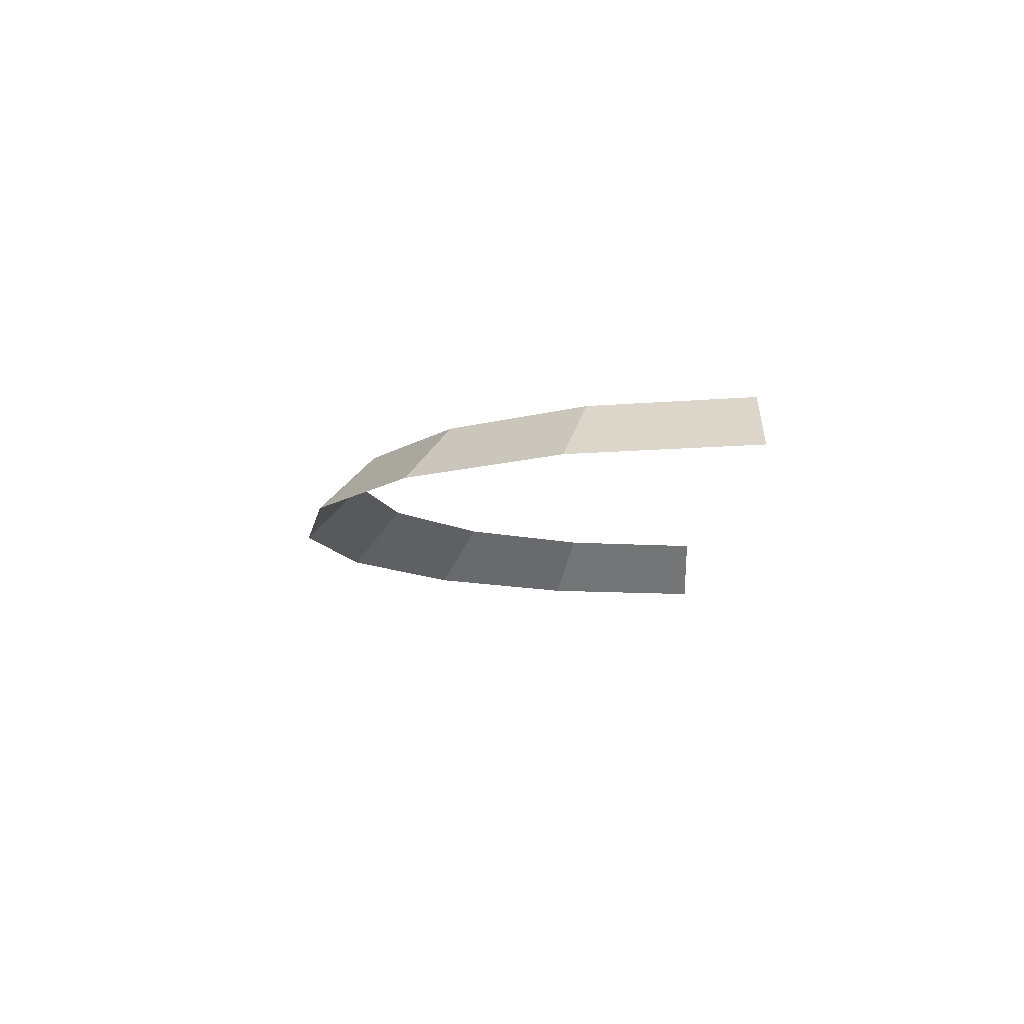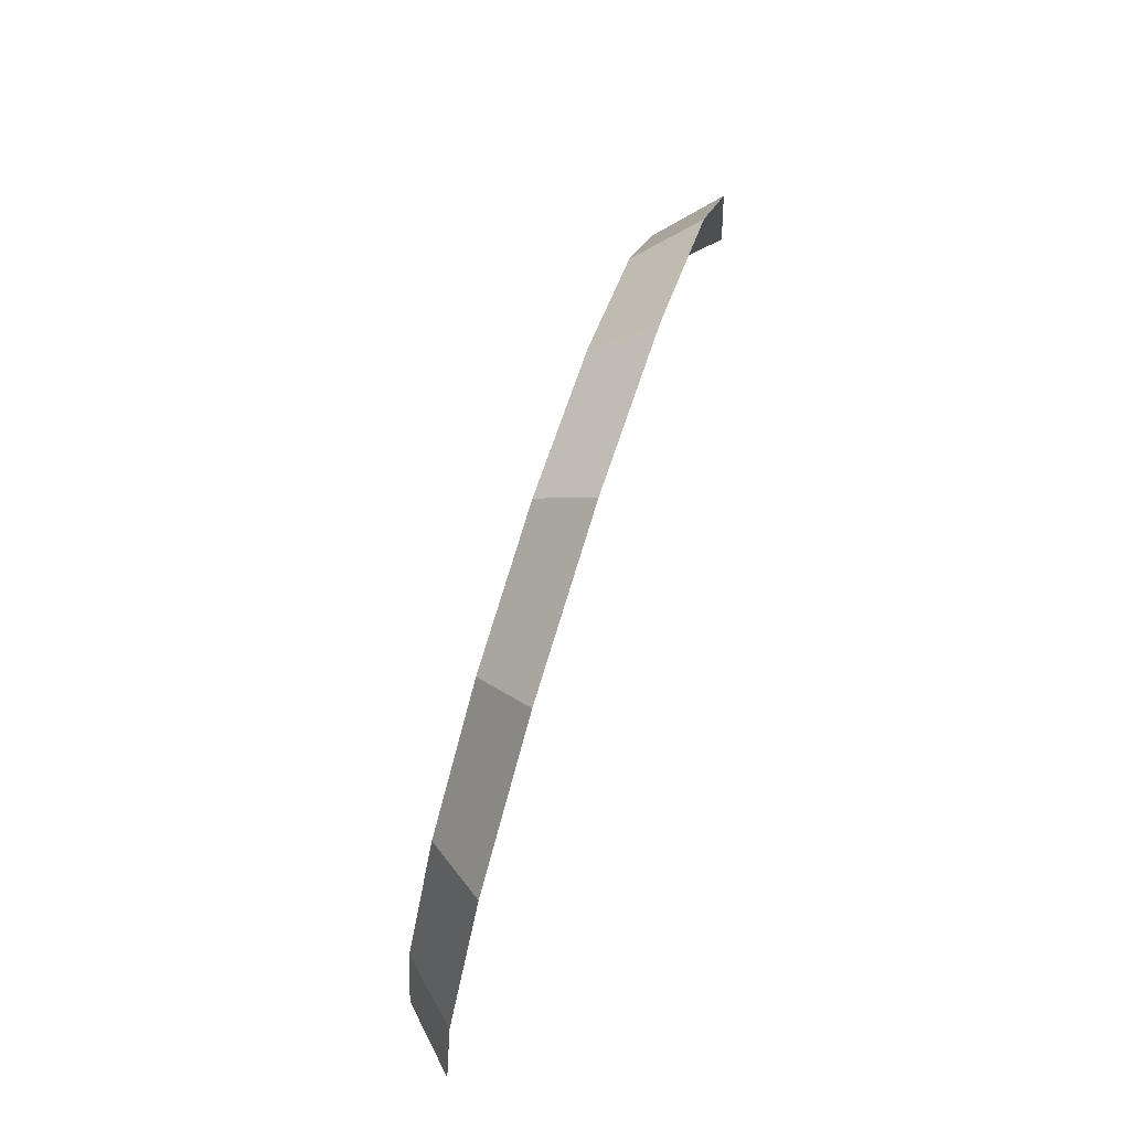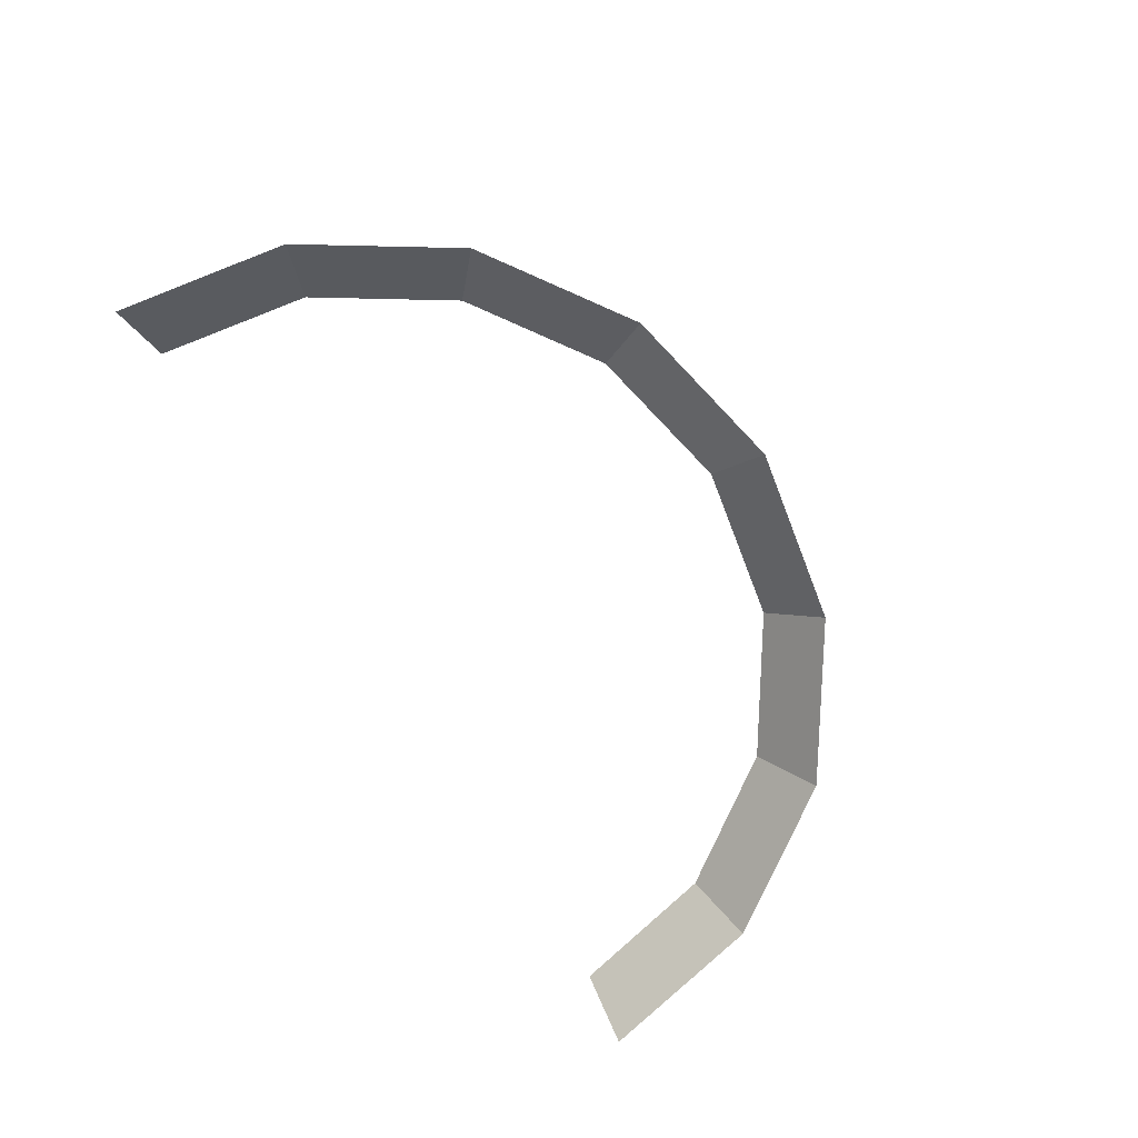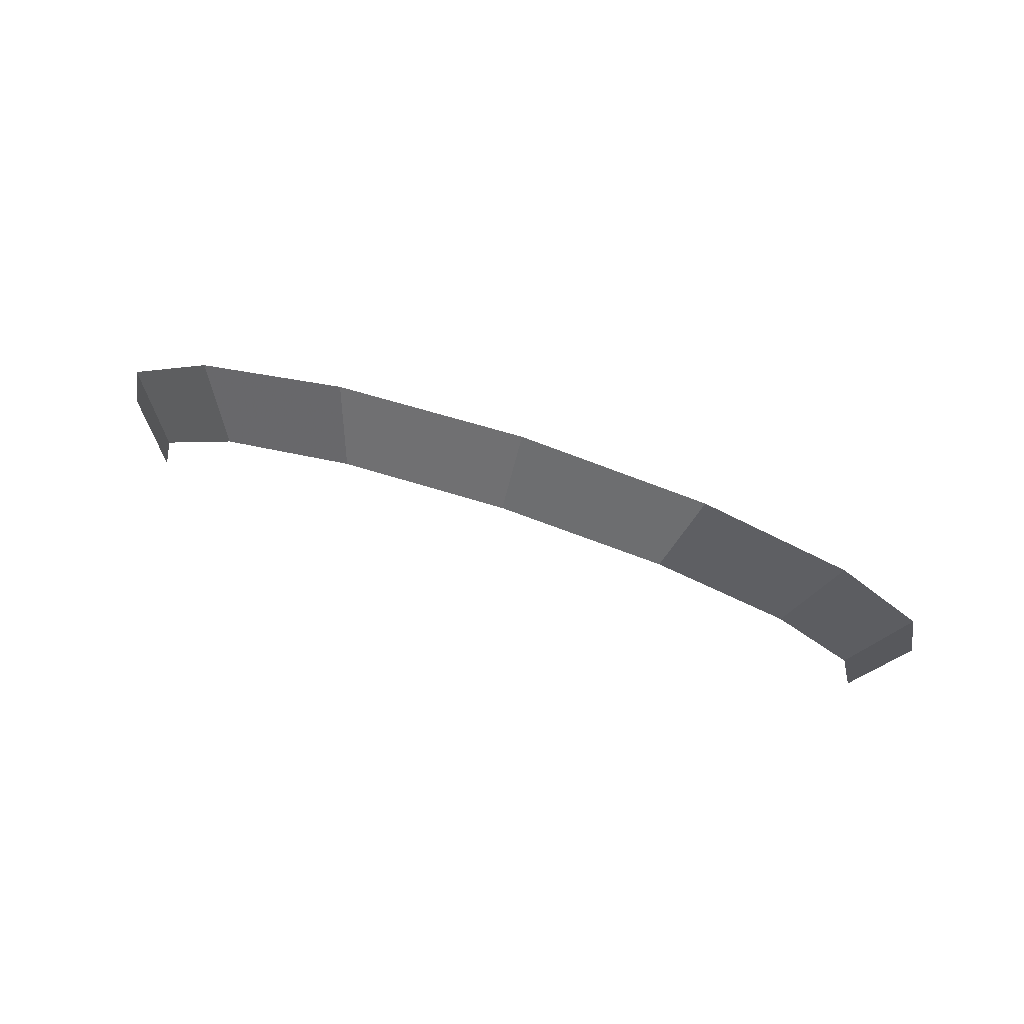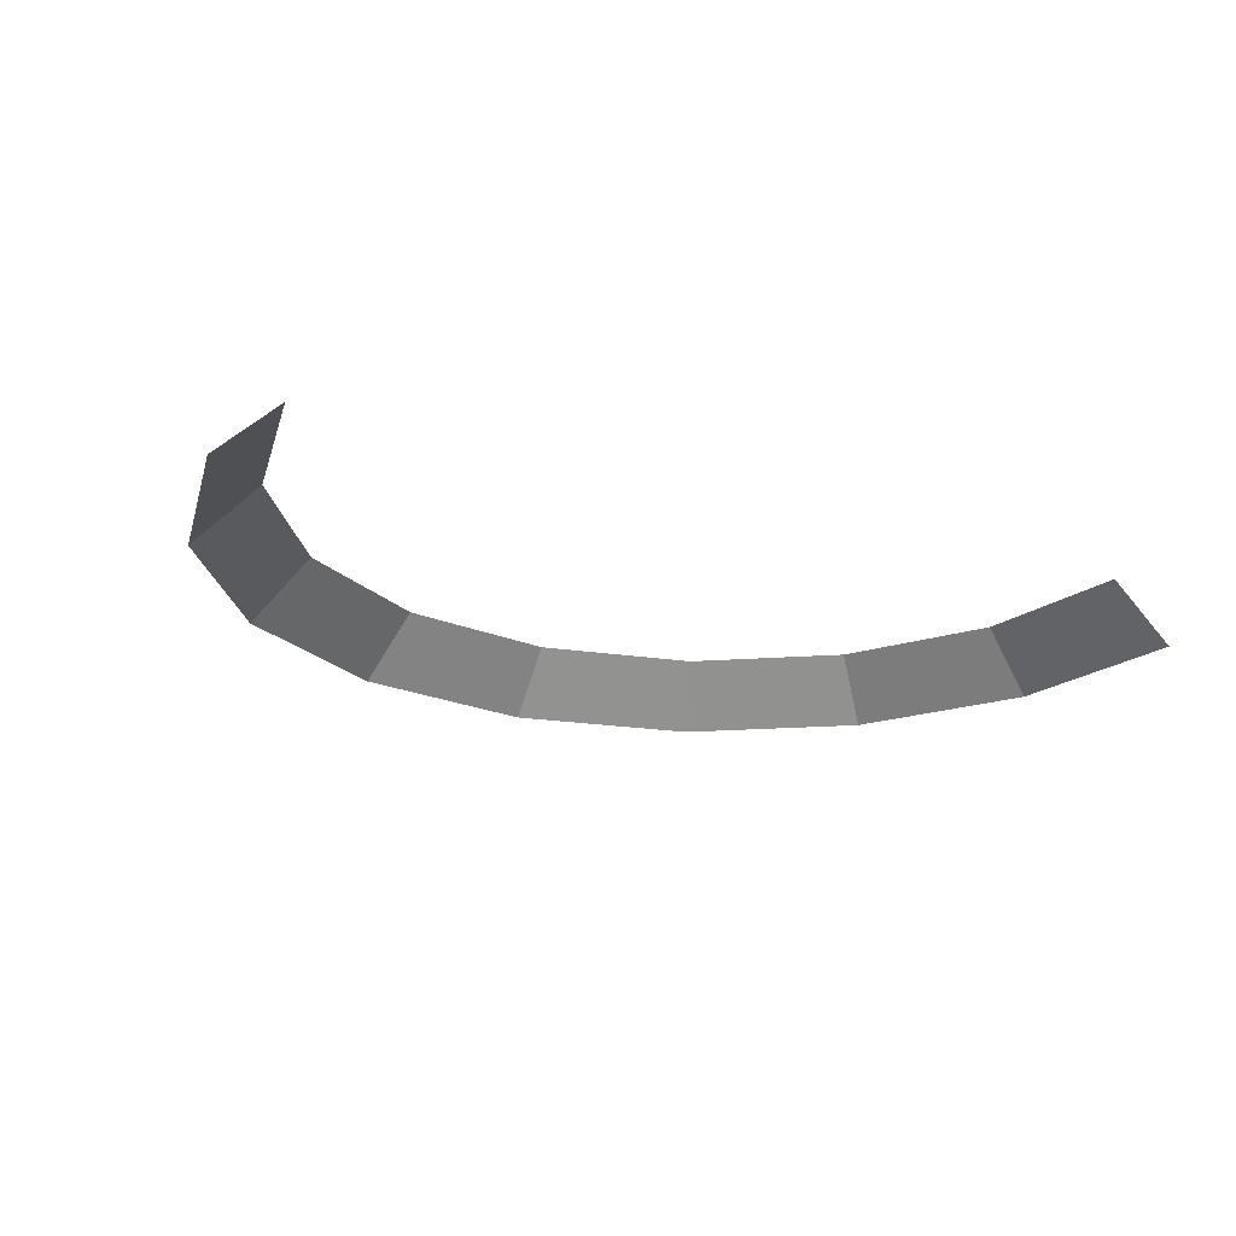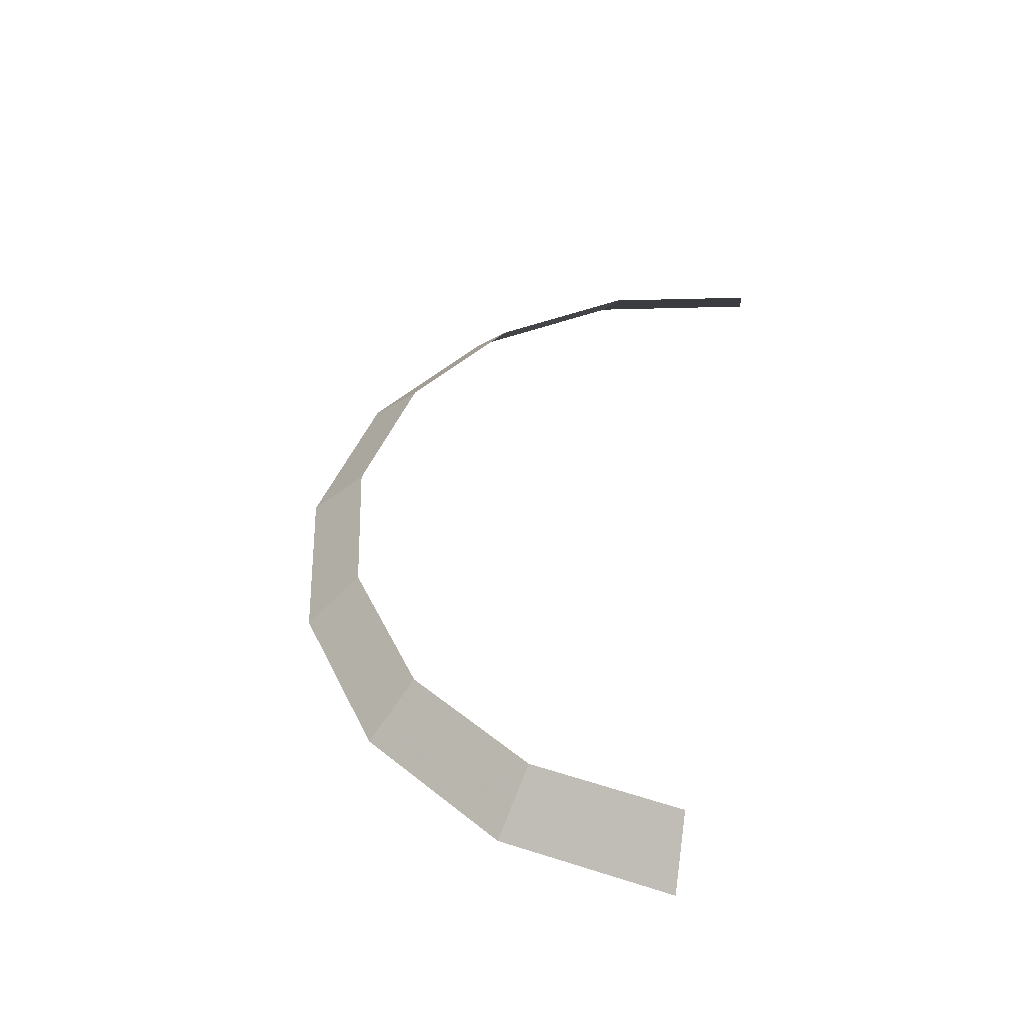
<metadata>
{"format":"obj","ext":"obj","renderer":"f3d","projection":"perspective","resolution":1024,"background":"white","views":[{"elev":-10.8,"azim":91.1,"up":"+Y"},{"elev":74.0,"azim":-72.2,"up":"+Z"},{"elev":-76.5,"azim":-57.5,"up":"+Y"},{"elev":79.8,"azim":-161.9,"up":"+Z"},{"elev":-21.4,"azim":153.5,"up":"+Y"},{"elev":44.1,"azim":99.1,"up":"+Y"}]}
</metadata>
<code>
v 0.35 0.05 0
v 0.3234 0.05 0.1339
v 0.3696 0 0.1531
v 0.4 0 0
v 0.3234 0.05 0.1339
v 0.2475 0.05 0.2475
v 0.2828 0 0.2828
v 0.3696 0 0.1531
v 0.2475 0.05 0.2475
v 0.1339 0.05 0.3234
v 0.1531 0 0.3696
v 0.2828 0 0.2828
v 0.1339 0.05 0.3234
v 0 0.05 0.35
v 0 0 0.4
v 0.1531 0 0.3696
v 0 0.05 0.35
v -0.1339 0.05 0.3234
v -0.1531 0 0.3696
v 0 0 0.4
v -0.1339 0.05 0.3234
v -0.2475 0.05 0.2475
v -0.2828 0 0.2828
v -0.1531 0 0.3696
v -0.2475 0.05 0.2475
v -0.3234 0.05 0.1339
v -0.3696 0 0.1531
v -0.2828 0 0.2828
v -0.3234 0.05 0.1339
v -0.35 0.05 0
v -0.4 0 0
v -0.3696 0 0.1531
g mesh550
f 1 2 3
f 3 4 1
f 5 6 7
f 7 8 5
f 9 10 11
f 11 12 9
f 13 14 15
f 15 16 13
f 17 18 19
f 19 20 17
f 21 22 23
f 23 24 21
f 25 26 27
f 27 28 25
f 29 30 31
f 31 32 29

</code>
